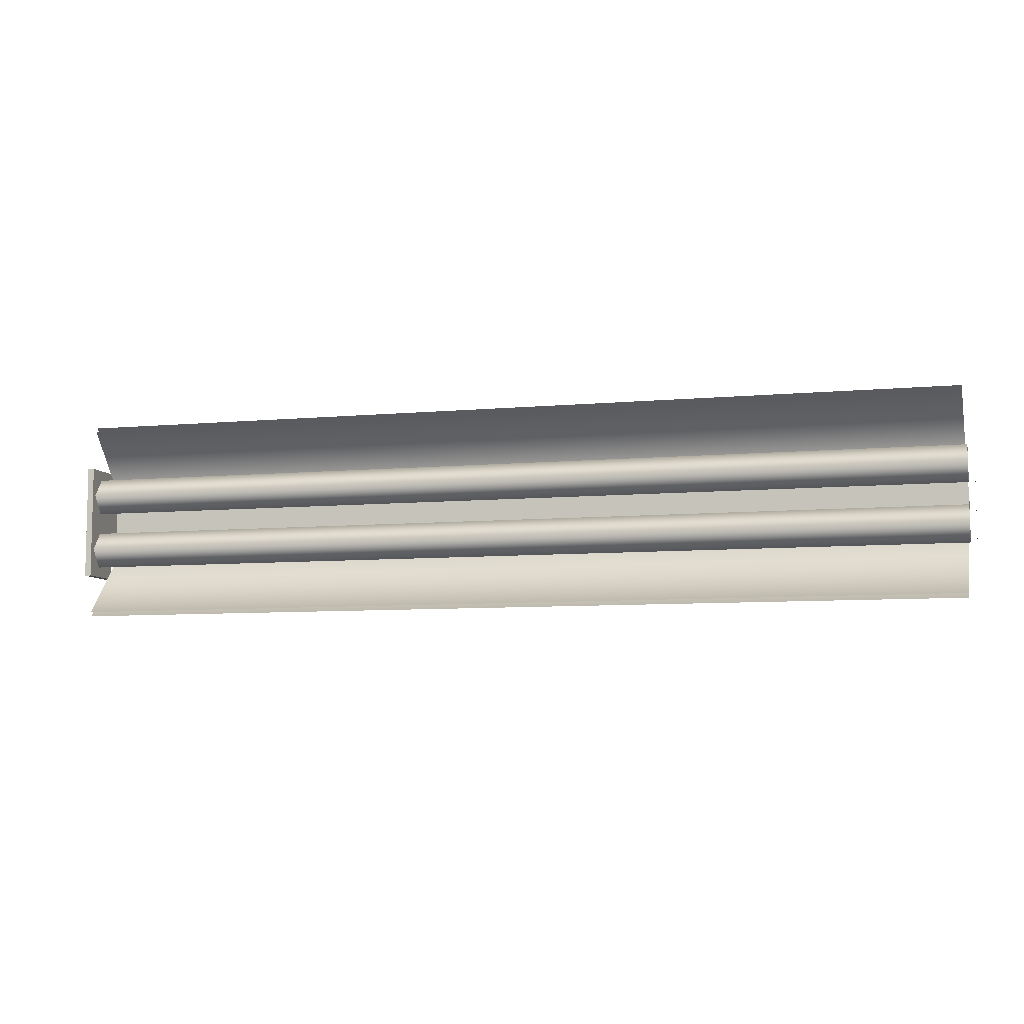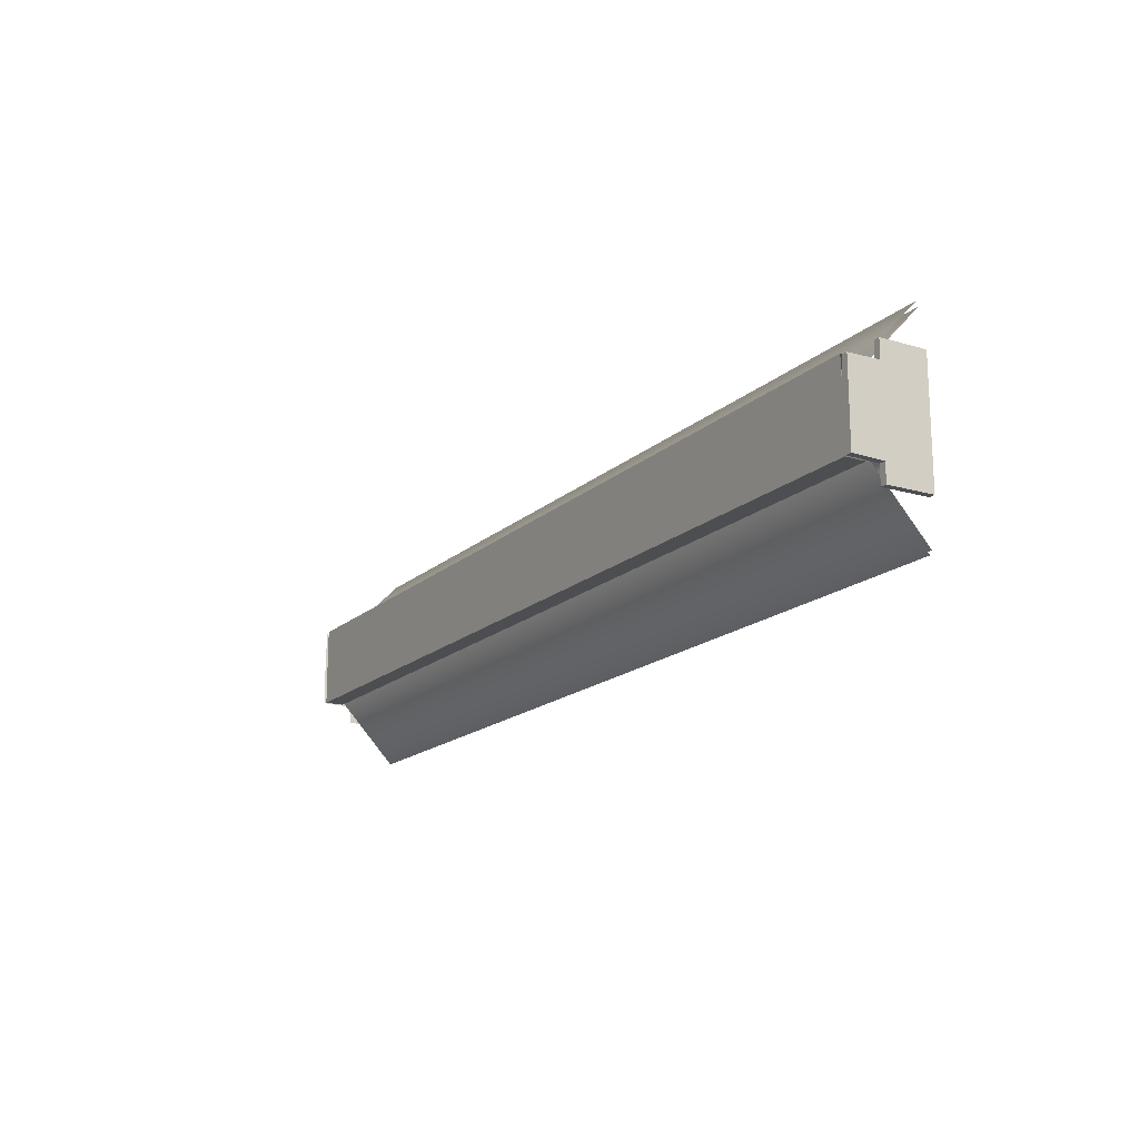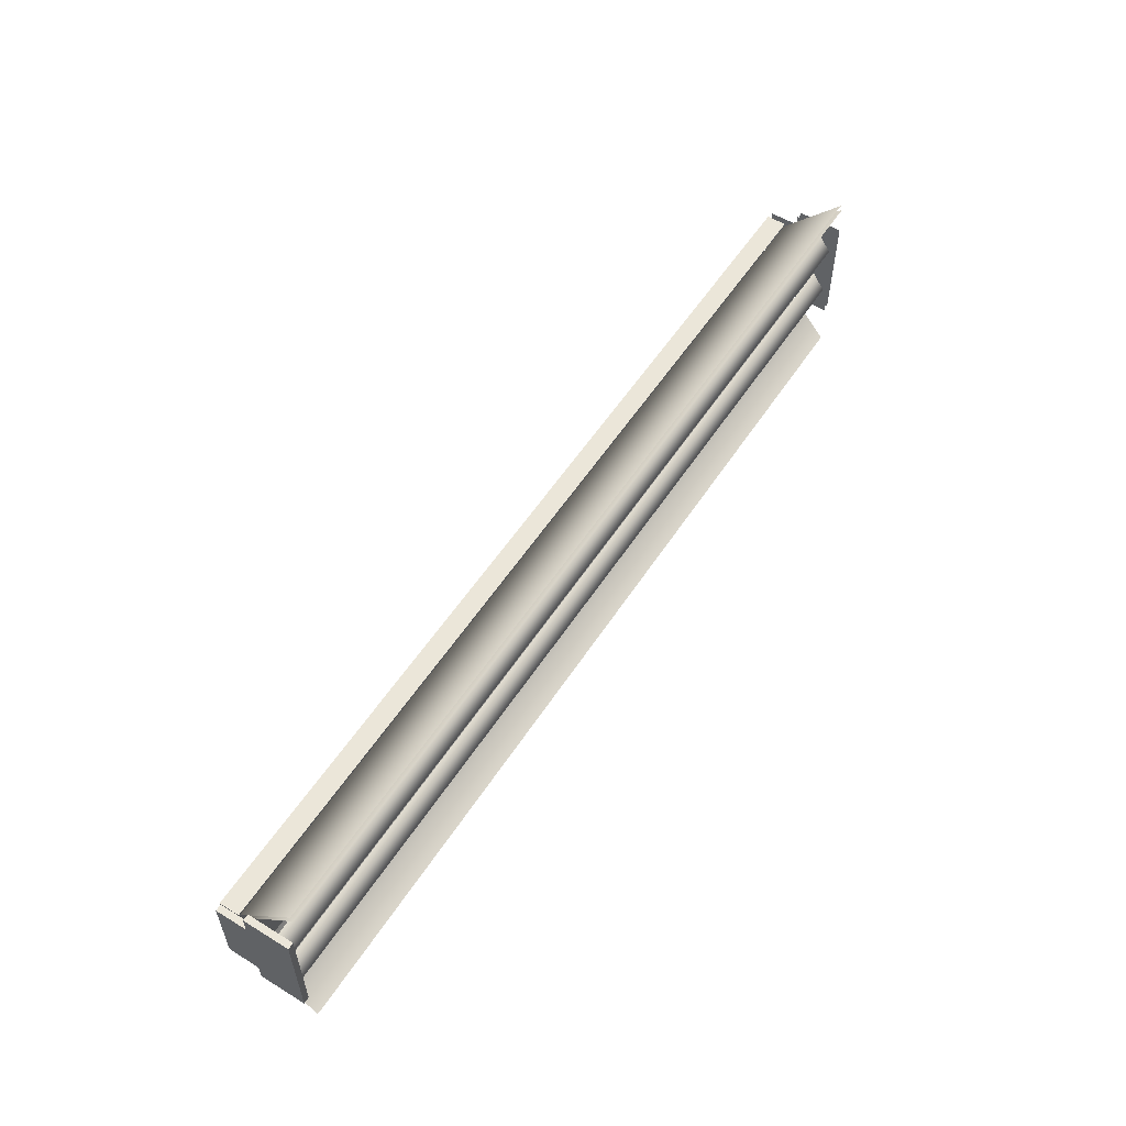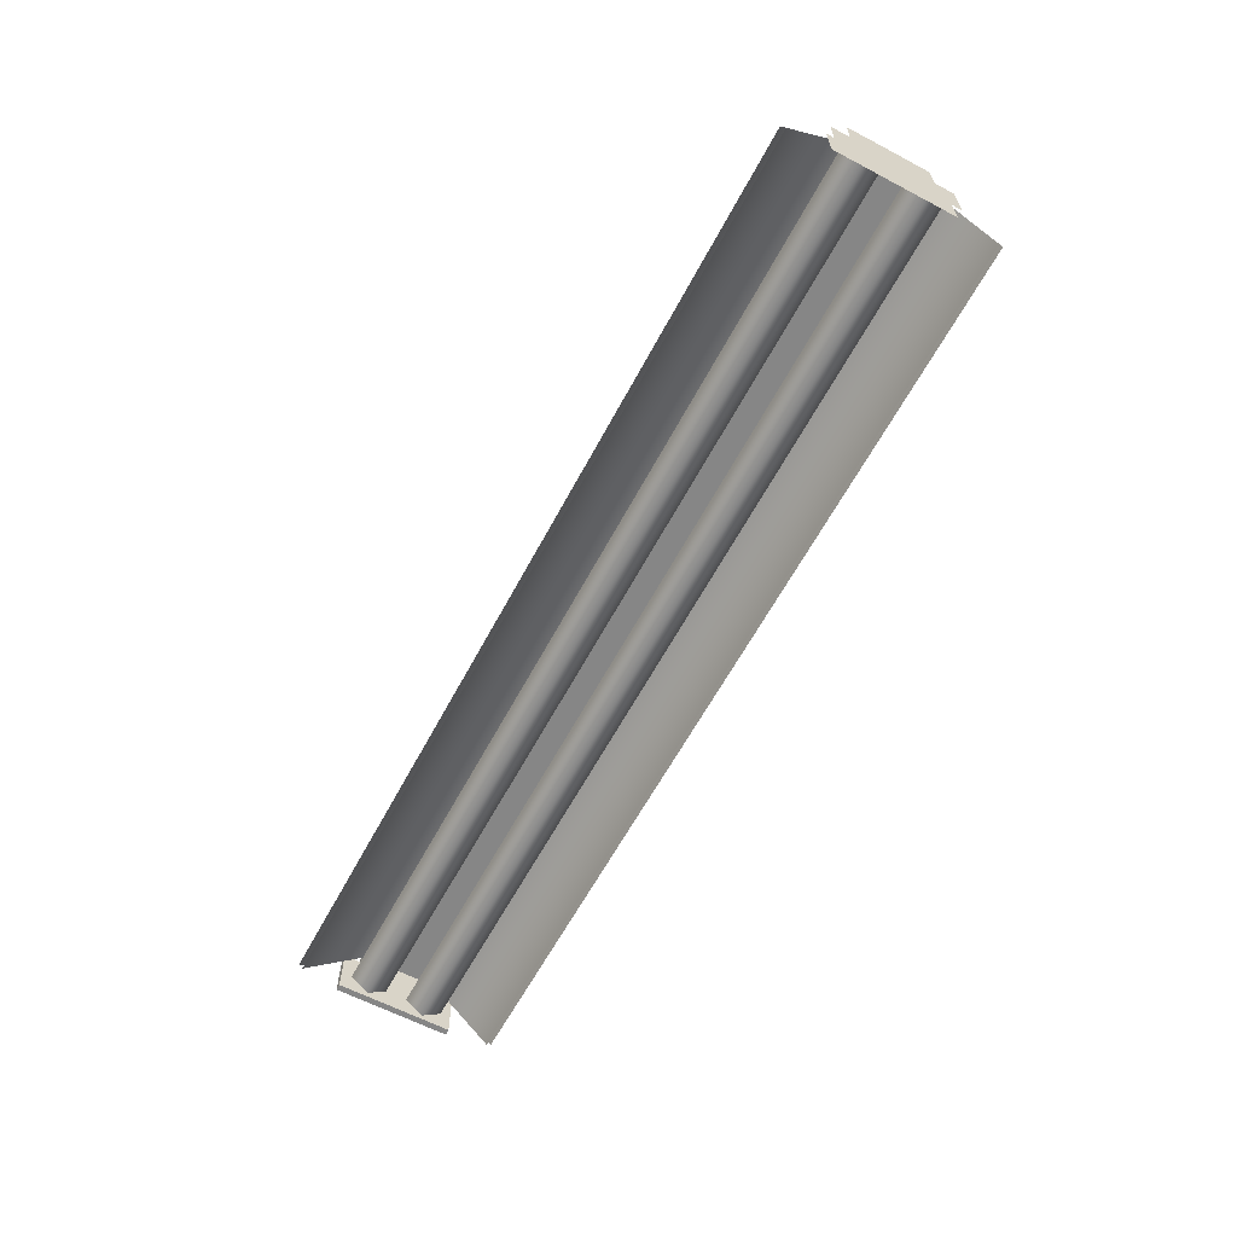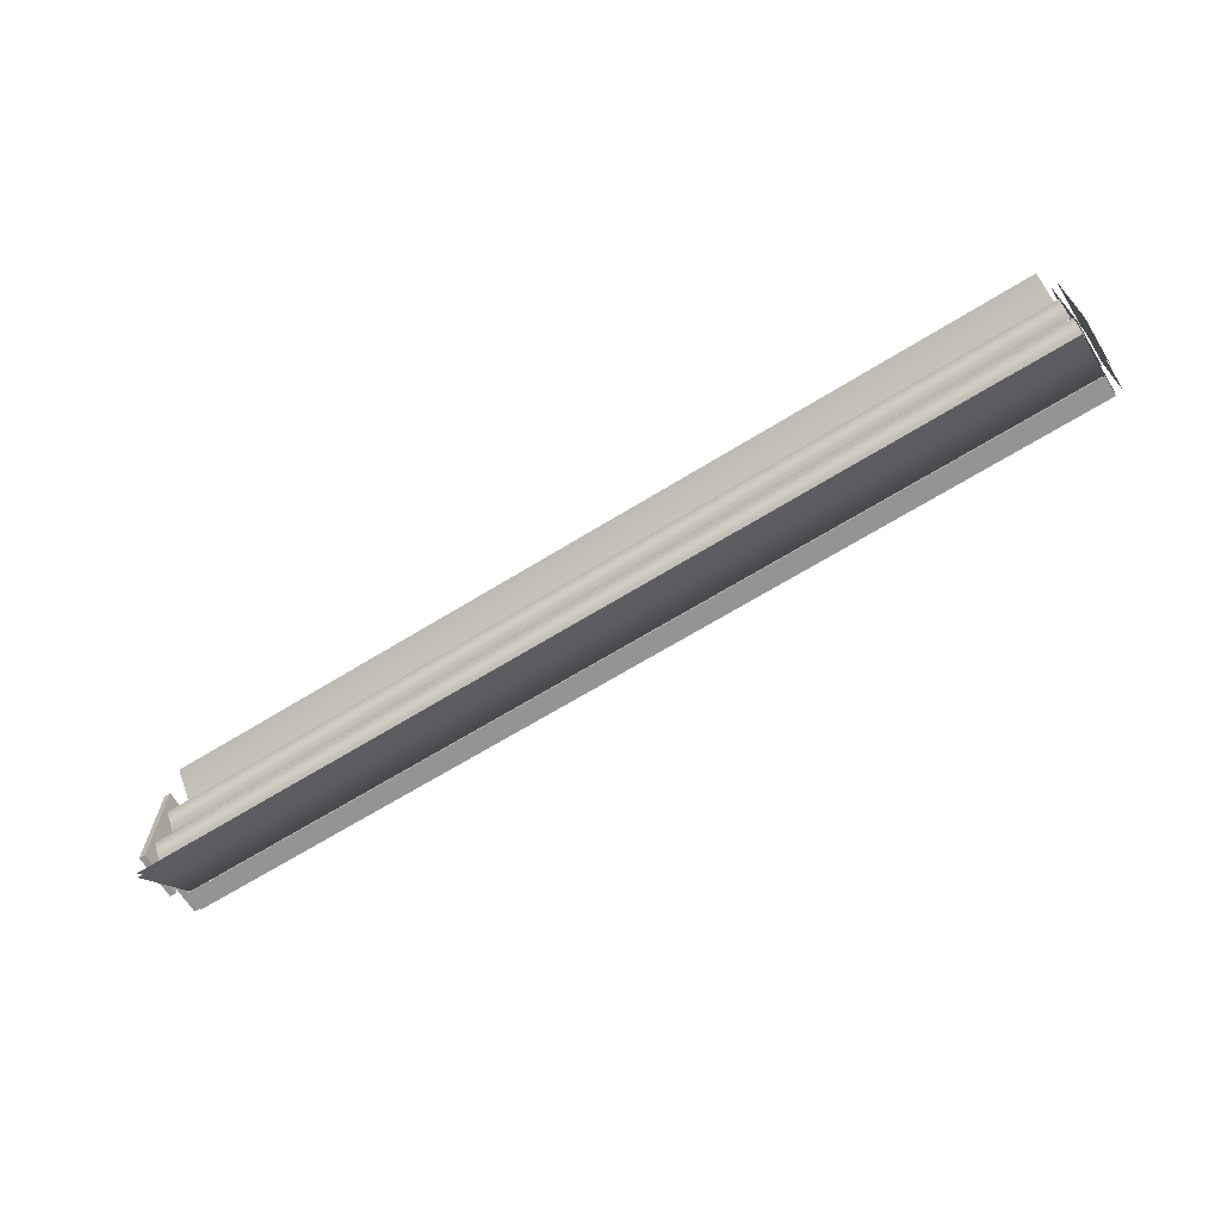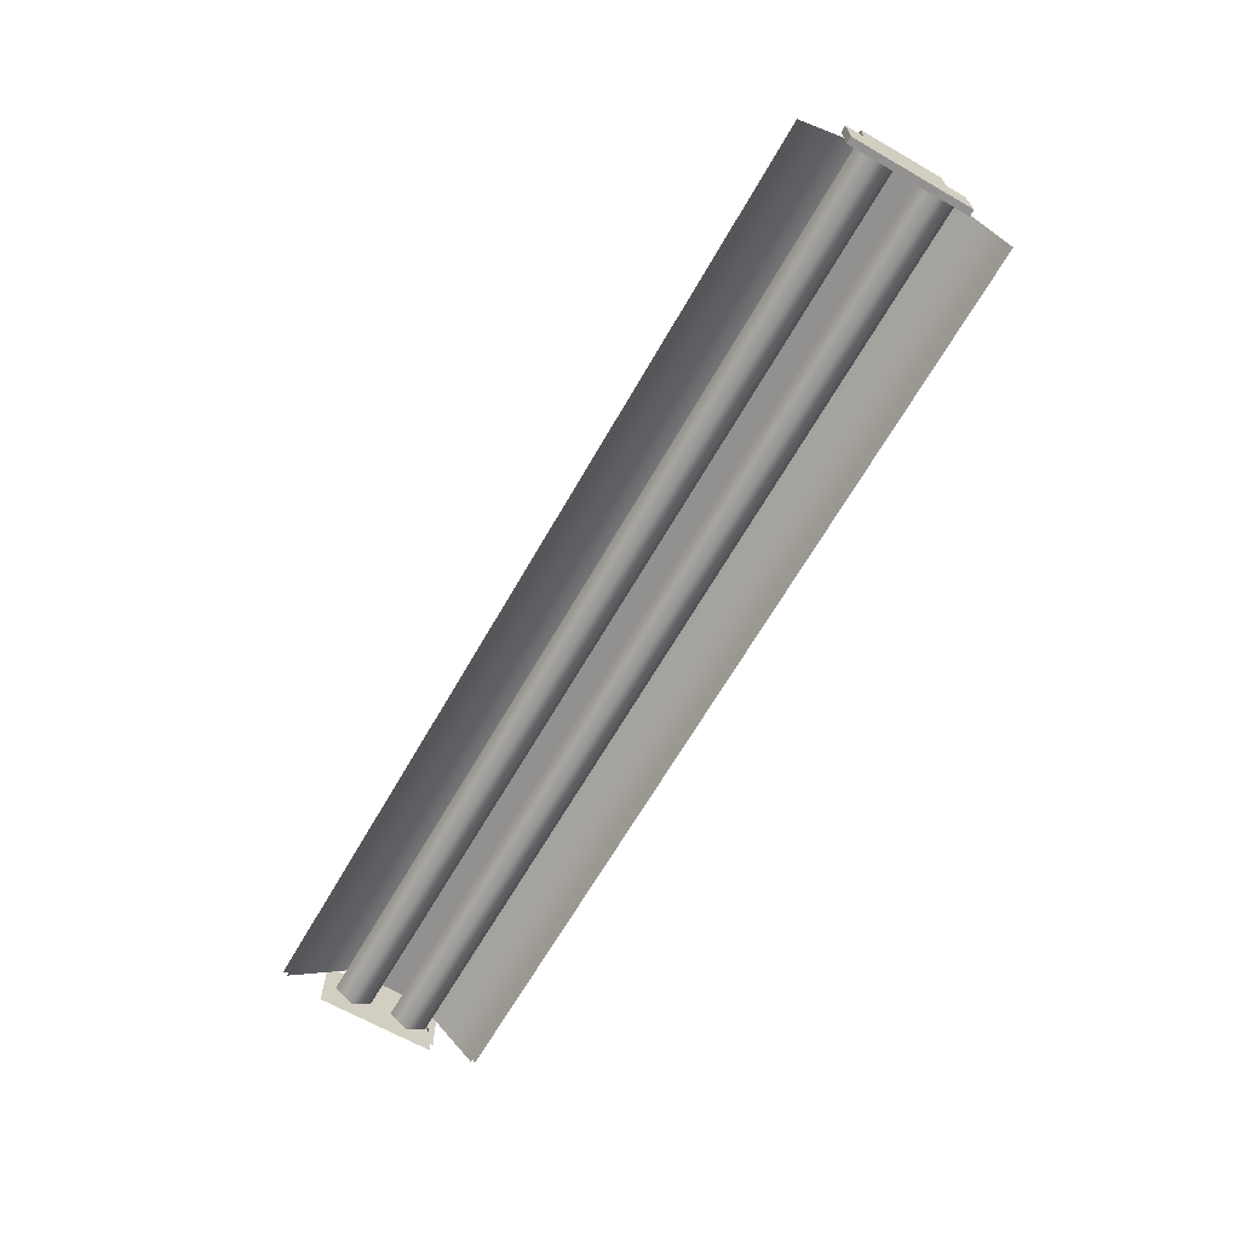
<metadata>
{"format":"obj","ext":"obj","renderer":"f3d","projection":"perspective","resolution":1024,"background":"white","views":[{"elev":-7.7,"azim":14.7,"up":"+Z"},{"elev":-16.9,"azim":-120.7,"up":"+Z"},{"elev":56.0,"azim":-57.3,"up":"+Z"},{"elev":-62.0,"azim":61.9,"up":"+Y"},{"elev":-67.2,"azim":31.7,"up":"+Z"},{"elev":-66.1,"azim":-119.9,"up":"+Y"}]}
</metadata>
<code>
g default
v -94.65 -4.062 8.346
v 94.58 -4.062 8.346
v -94.65 0 8.346
v 94.58 0 8.346
v -94.65 0 -8.346
v 94.58 0 -8.346
v -94.65 -4.062 -8.346
v 94.58 -4.062 -8.346
v -94.69 -12.29 2.225
v -94.69 -15.05 6.031
v -94.69 -12.29 9.838
v -94.69 -12.29 -2.225
v -94.69 -15.05 -6.031
v -94.69 -12.29 -9.838
v 94.69 -12.29 -2.225
v 94.69 -15.05 -6.031
v 94.69 -12.29 -9.838
v 94.69 -12.29 2.225
v 94.69 -15.05 6.031
v 94.69 -12.29 9.838
v -94.32 -4.062 -7.887
v 94.32 -4.062 -7.887
v -94.32 -5.048 -7.853
v -94.32 -5.048 0
v 94.32 -5.048 0
v 94.32 -5.048 -7.853
v -94.02 -16.27 -21.08
v -94.02 -16.69 -20.19
v 94.02 -16.27 -21.08
v 94.02 -16.69 -20.19
v -94.32 -4.062 7.887
v 94.32 -4.062 7.887
v -94.32 -5.048 7.853
v 94.32 -5.048 7.853
v -94.02 -16.27 21.08
v -94.02 -16.69 20.19
v 94.02 -16.27 21.08
v 94.02 -16.69 20.19
v -94.69 -6.682 8.252
v -94.69 -0.2167 8.123
v -96.01 -6.682 8.252
v -96.01 -0.2167 8.123
v -94.69 -6.674 11.99
v -96.01 -6.674 11.99
v -94.69 -16.11 11.99
v -96.01 -16.11 11.99
v -94.69 -6.682 -8.252
v -94.69 -0.2167 -8.123
v -96.01 -6.682 -8.252
v -96.01 -0.2167 -8.123
v -94.69 -6.674 -11.99
v -96.01 -6.674 -11.99
v -94.69 -16.11 -11.99
v -96.01 -16.11 -11.99
v 94.69 -6.682 8.252
v 94.69 -0.2167 8.123
v 96.01 -6.682 8.252
v 96.01 -0.2167 8.123
v 94.69 -6.674 11.99
v 96.01 -6.674 11.99
v 94.69 -16.11 11.99
v 96.01 -16.11 11.99
v 94.69 -0.08784 0
v 96.01 -0.08784 0
v 94.69 -6.682 -8.252
v 94.69 -0.2167 -8.123
v 96.01 -6.682 -8.252
v 96.01 -0.2167 -8.123
v 94.69 -6.674 -11.99
v 96.01 -6.674 -11.99
v 94.69 -16.11 -11.99
v 96.01 -16.11 -11.99
g Ceiling_Light_LOD2 Ceiling_Light
f 1 2 4 3
f 3 4 6 5
f 5 6 8 7
f 11 10 19 20
f 18 19 10 9
f 16 15 12 13
f 13 14 17 16
f 23 26 25 24
f 30 26 23 28
f 27 21 22 29
f 33 24 25 34
f 36 33 34 38
f 37 32 31 35
f 40 42 41 39
f 44 46 45 43
f 41 44 43 39
f 45 39 43
f 47 48 40 39 45 53
f 42 40 48 50
f 41 42 50 49 54 46
f 46 44 41
f 45 46 54 53
f 48 47 49 50
f 52 51 53 54
f 49 47 51 52
f 53 51 47
f 54 49 52
f 61 59 55
f 61 55 56 63 66 65 71
f 67 68 64 58 57 62 72
f 62 57 60
f 71 65 69
f 72 70 67

</code>
